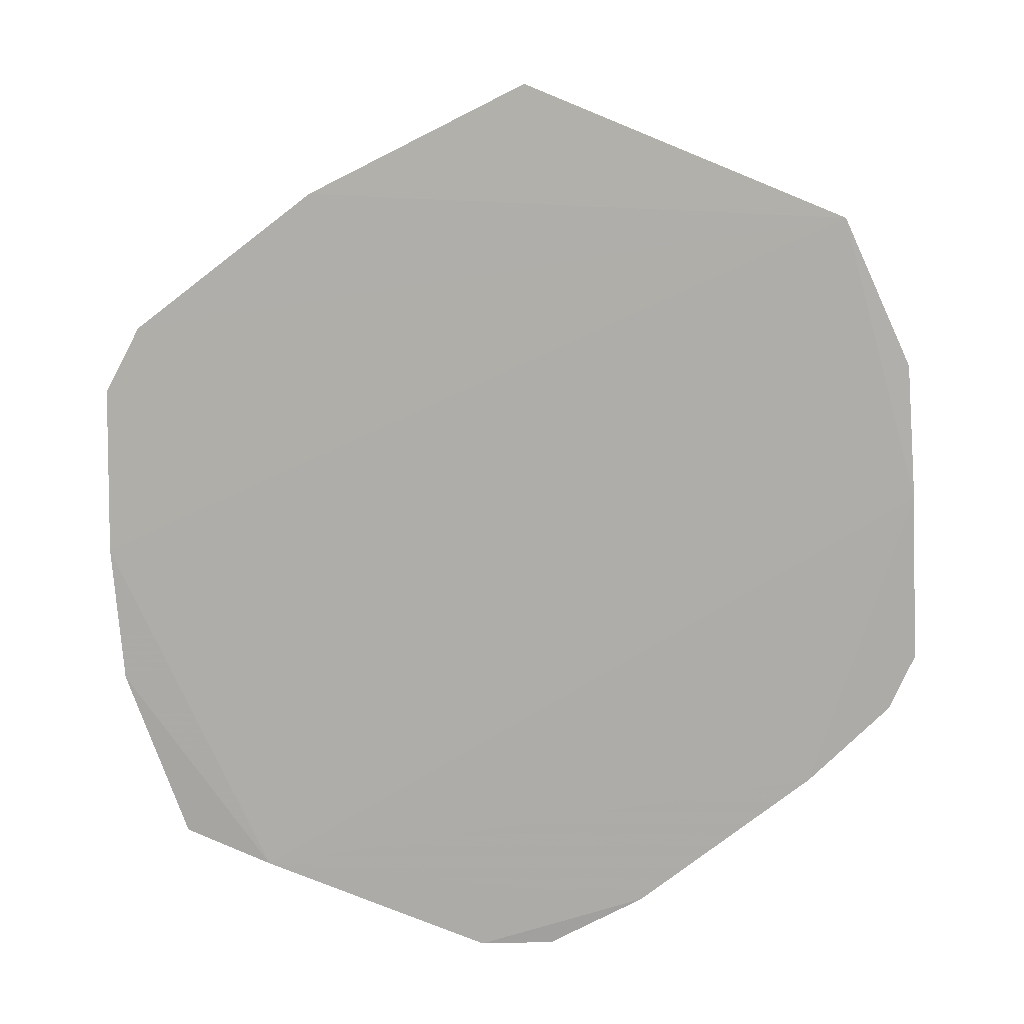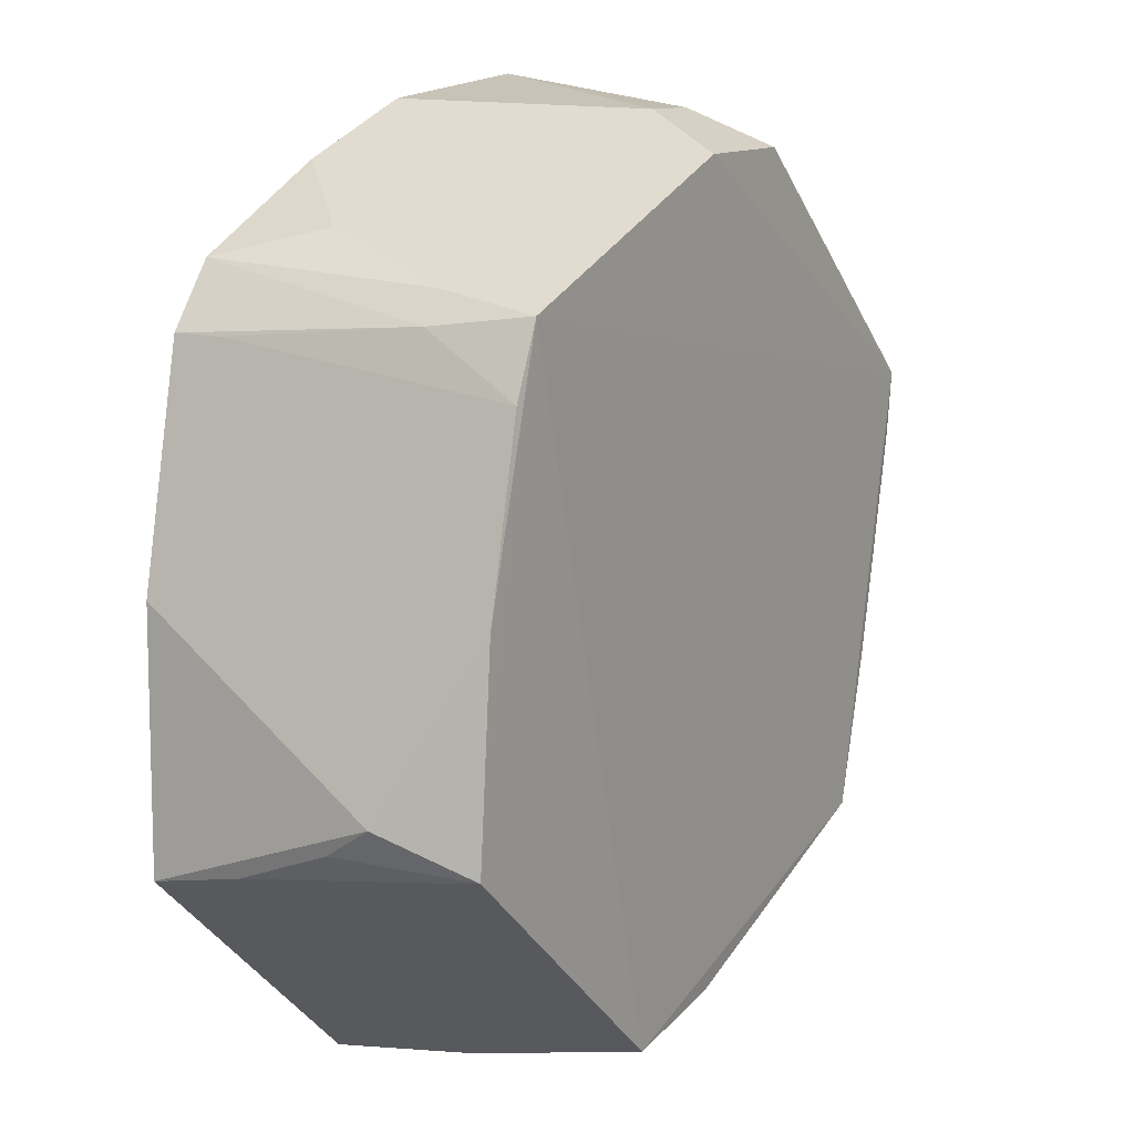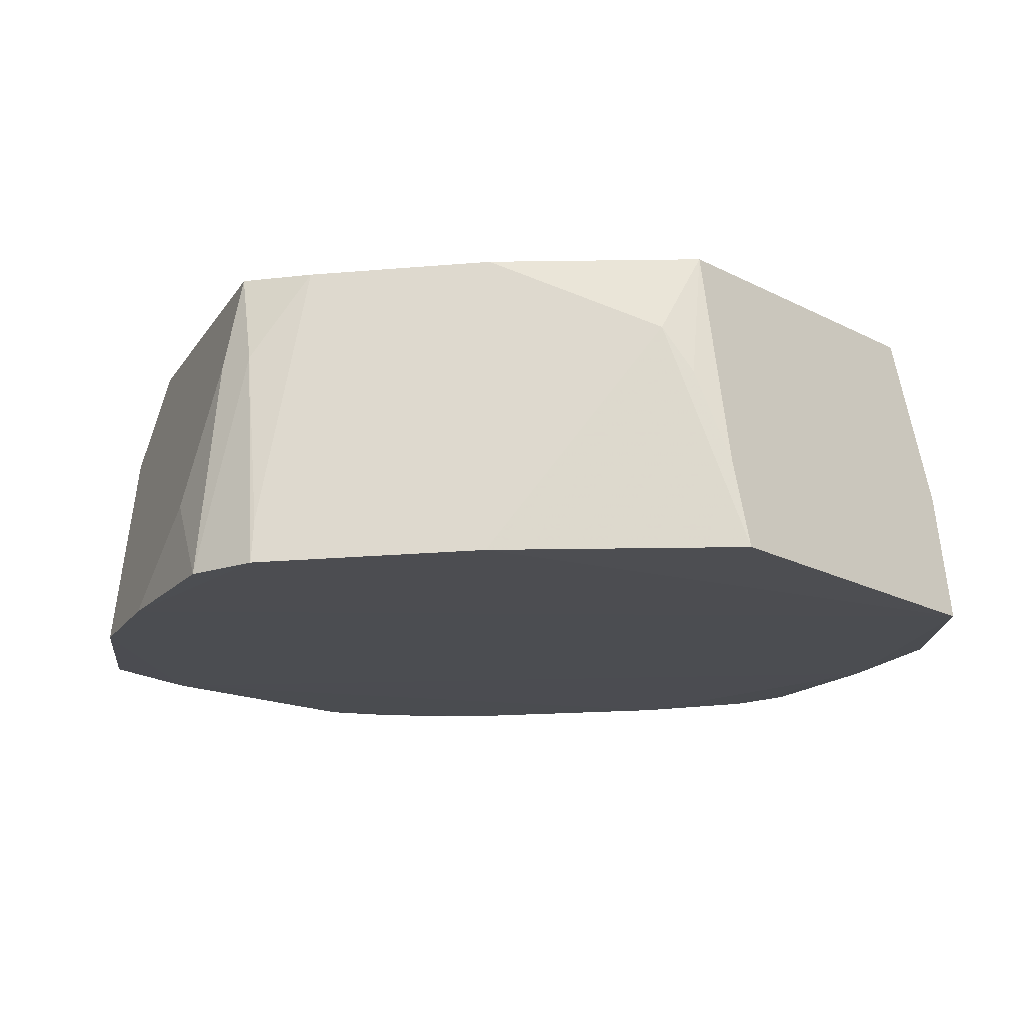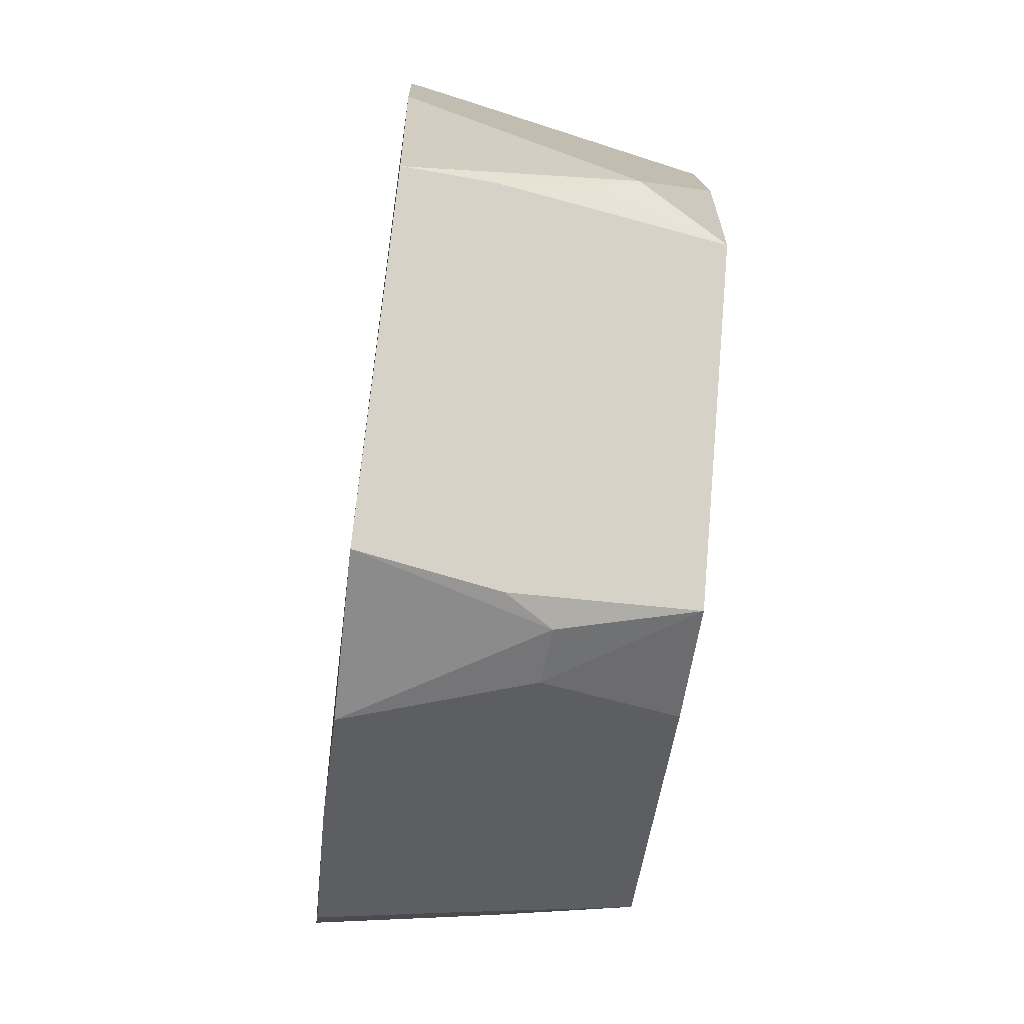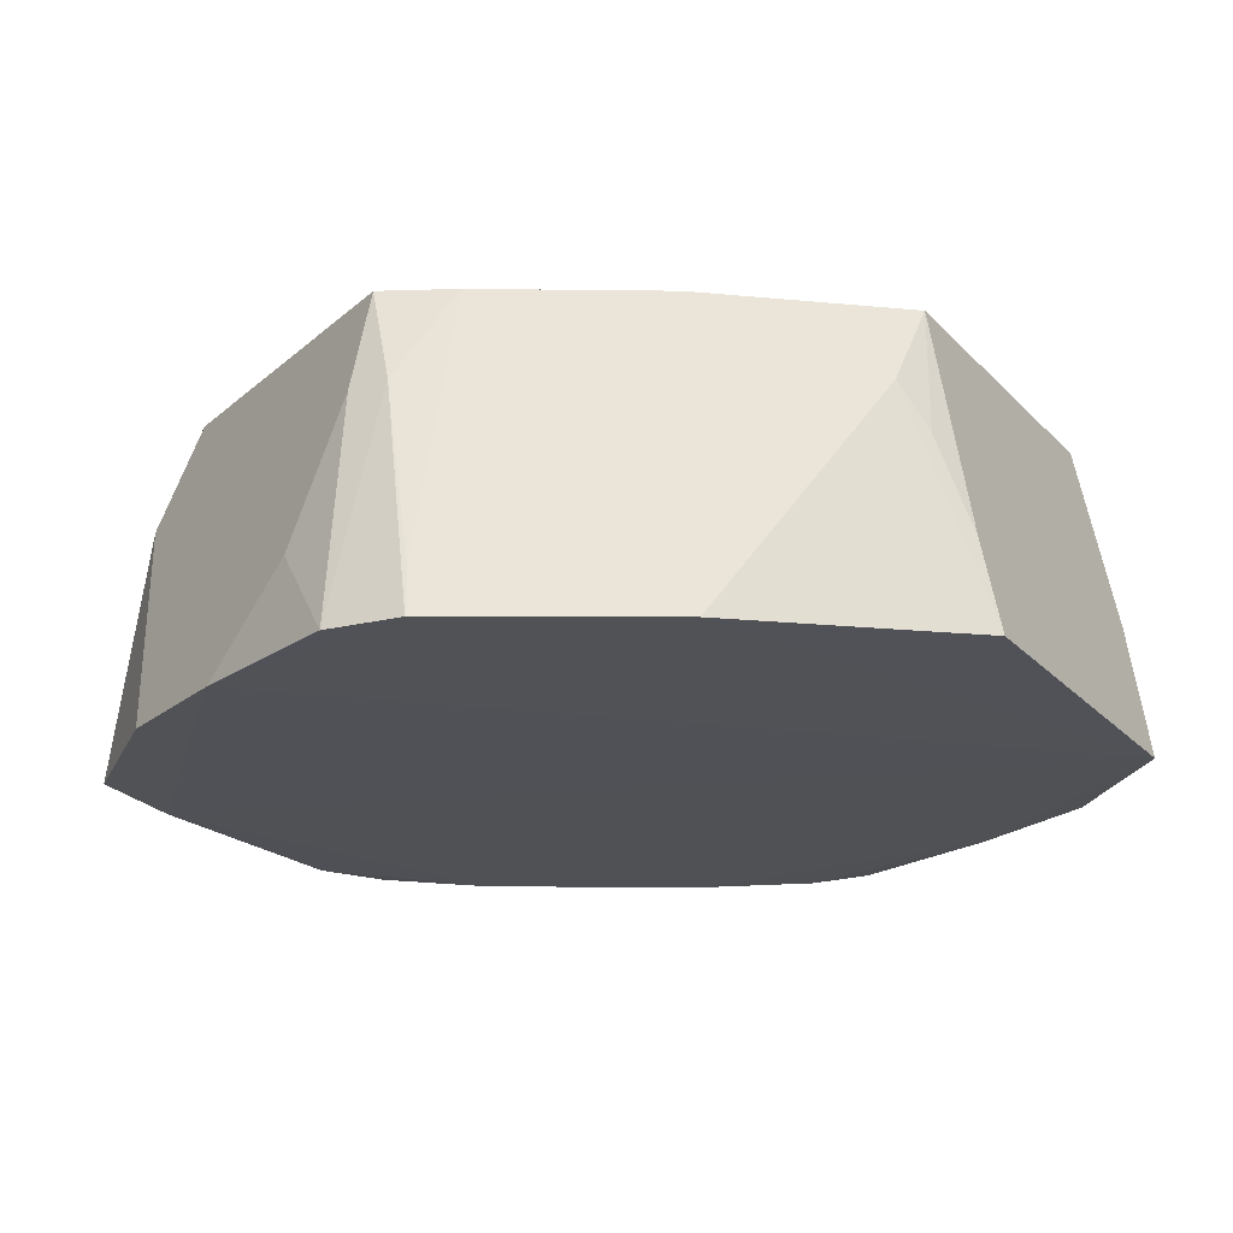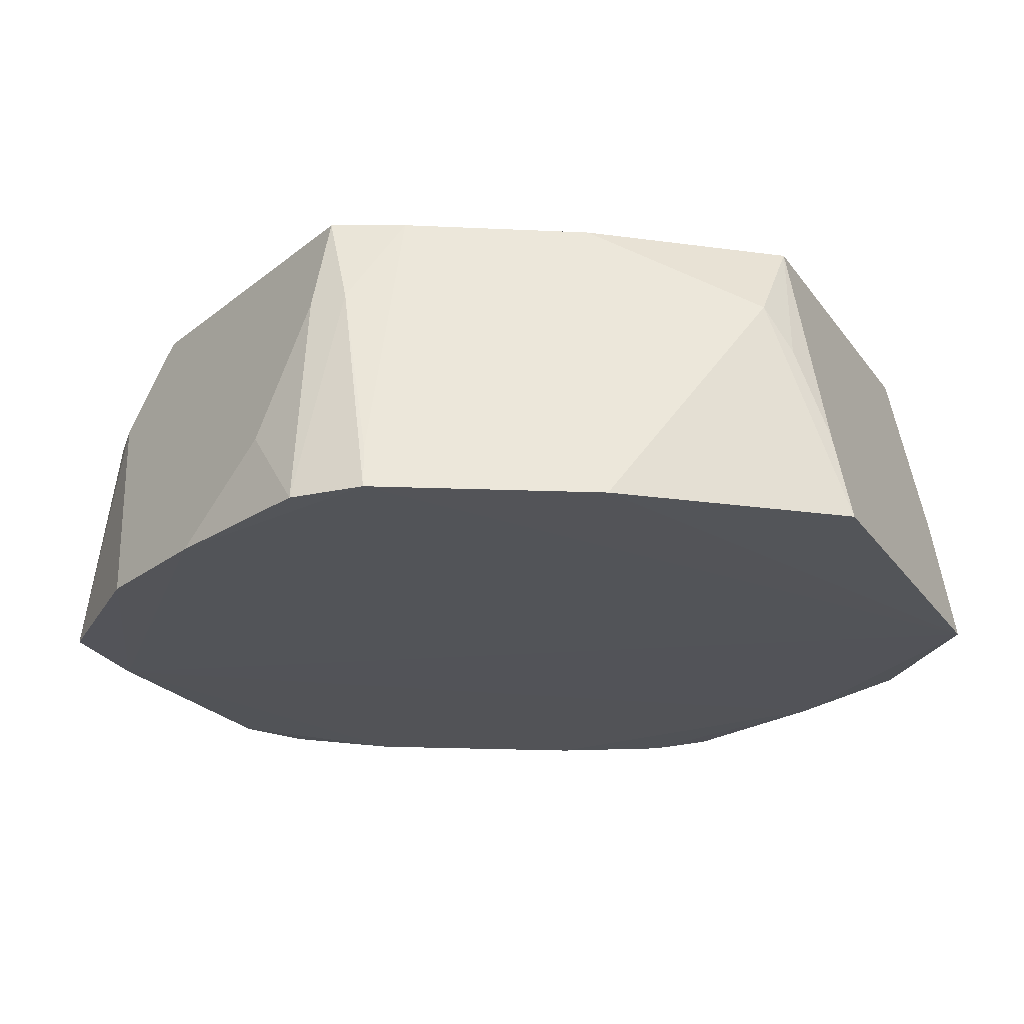
<metadata>
{"format":"obj","ext":"obj","renderer":"f3d","projection":"perspective","resolution":1024,"background":"white","views":[{"elev":-77.1,"azim":-64.3,"up":"+Z"},{"elev":11.4,"azim":-58.2,"up":"+Y"},{"elev":-15.7,"azim":-90.3,"up":"+Z"},{"elev":-64.8,"azim":-97.1,"up":"+Y"},{"elev":-20.3,"azim":-102.4,"up":"+Z"},{"elev":-22.9,"azim":-105.8,"up":"+Z"}]}
</metadata>
<code>
v -0.01229 -0.148 -0.04199
v 0.1467 0.01692 -0.1014
v 0.13 0.03239 0.004361
v 0.01786 0.147 -0.02643
v -0.125 0.0861 -0.1014
v 0.137 0.07816 -0.1015
v -0.1258 -0.06058 0.003161
v 0.1004 -0.09392 0.00447
v -0.05251 -0.1543 -0.1022
v 0.148 0.05473 -0.1007
v 0.04276 0.135 0.003617
v 0.04901 0.157 -0.1006
v 0.1132 -0.08848 -0.0414
v -0.0377 -0.1395 0.003997
v -0.1423 -0.07312 -0.1006
v 0.07347 0.1355 -0.1023
v 0.1315 0.05432 0.005122
v -0.09978 0.09446 0.005321
v -0.05821 0.1327 -0.102
v 0.03798 0.1471 -0.02558
v 0.1142 -0.04322 0.004226
v 0.1047 -0.1127 -0.1008
v 0.002839 -0.1328 0.00345
v -0.03169 -0.1505 -0.04066
v -0.1387 -0.04663 -0.02573
v -0.1409 0.01049 -0.1013
v 0.04956 -0.136 -0.102
v 0.1328 0.05826 -0.01181
v 0.1444 0.03256 -0.07155
v 0.001712 0.1344 0.004391
v -0.01363 0.15 -0.1016
v -0.1099 0.1066 -0.1015
v 0.1308 -0.05869 -0.1016
v 0.1184 -0.09628 -0.1011
v -0.04251 -0.1511 -0.05637
v 0.004973 -0.1534 -0.1015
v -0.1393 -0.06818 -0.07147
v -0.1084 0.07063 0.004335
v 0.1016 -0.1064 -0.05662
v 0.1437 0.05343 -0.07109
v -0.1089 0.09063 -0.02589
v -0.08756 0.1151 -0.07222
v 0.1151 -0.09352 -0.07138
v -0.138 -0.05663 -0.04069
v -0.1213 0.009553 0.003914
v 0.0788 -0.103 0.003556
v -0.1224 0.08554 -0.08679
v -0.1007 0.1006 -0.02669
f 10 2 6
f 16 6 2
f 16 12 11
f 16 11 6
f 18 7 14
f 18 14 8
f 18 8 17
f 19 16 9
f 19 9 5
f 20 12 4
f 20 11 12
f 21 8 13
f 21 17 8
f 21 3 17
f 23 14 1
f 23 8 14
f 24 1 14
f 26 5 9
f 26 9 15
f 26 15 25
f 27 9 16
f 28 17 10
f 28 10 6
f 28 6 11
f 28 11 17
f 29 17 3
f 29 2 10
f 29 3 21
f 29 21 13
f 30 19 18
f 30 20 4
f 30 11 20
f 30 18 17
f 30 17 11
f 31 4 12
f 31 12 16
f 31 16 19
f 31 30 4
f 31 19 30
f 32 19 5
f 33 29 13
f 33 2 29
f 33 27 16
f 33 16 2
f 34 8 22
f 34 33 13
f 34 22 27
f 34 27 33
f 35 24 14
f 35 14 9
f 35 9 24
f 36 24 9
f 36 1 24
f 36 27 1
f 36 9 27
f 37 25 15
f 37 15 9
f 37 14 7
f 37 9 14
f 39 27 22
f 39 22 8
f 40 29 10
f 40 10 17
f 40 17 29
f 41 32 5
f 41 38 18
f 42 18 19
f 42 19 32
f 43 34 13
f 43 13 8
f 43 8 34
f 44 37 7
f 44 7 25
f 44 25 37
f 45 25 7
f 45 7 18
f 45 18 38
f 45 26 25
f 46 39 8
f 46 8 23
f 46 27 39
f 46 23 1
f 46 1 27
f 47 41 5
f 47 38 41
f 47 5 26
f 47 45 38
f 47 26 45
f 48 42 32
f 48 18 42
f 48 41 18
f 48 32 41

</code>
